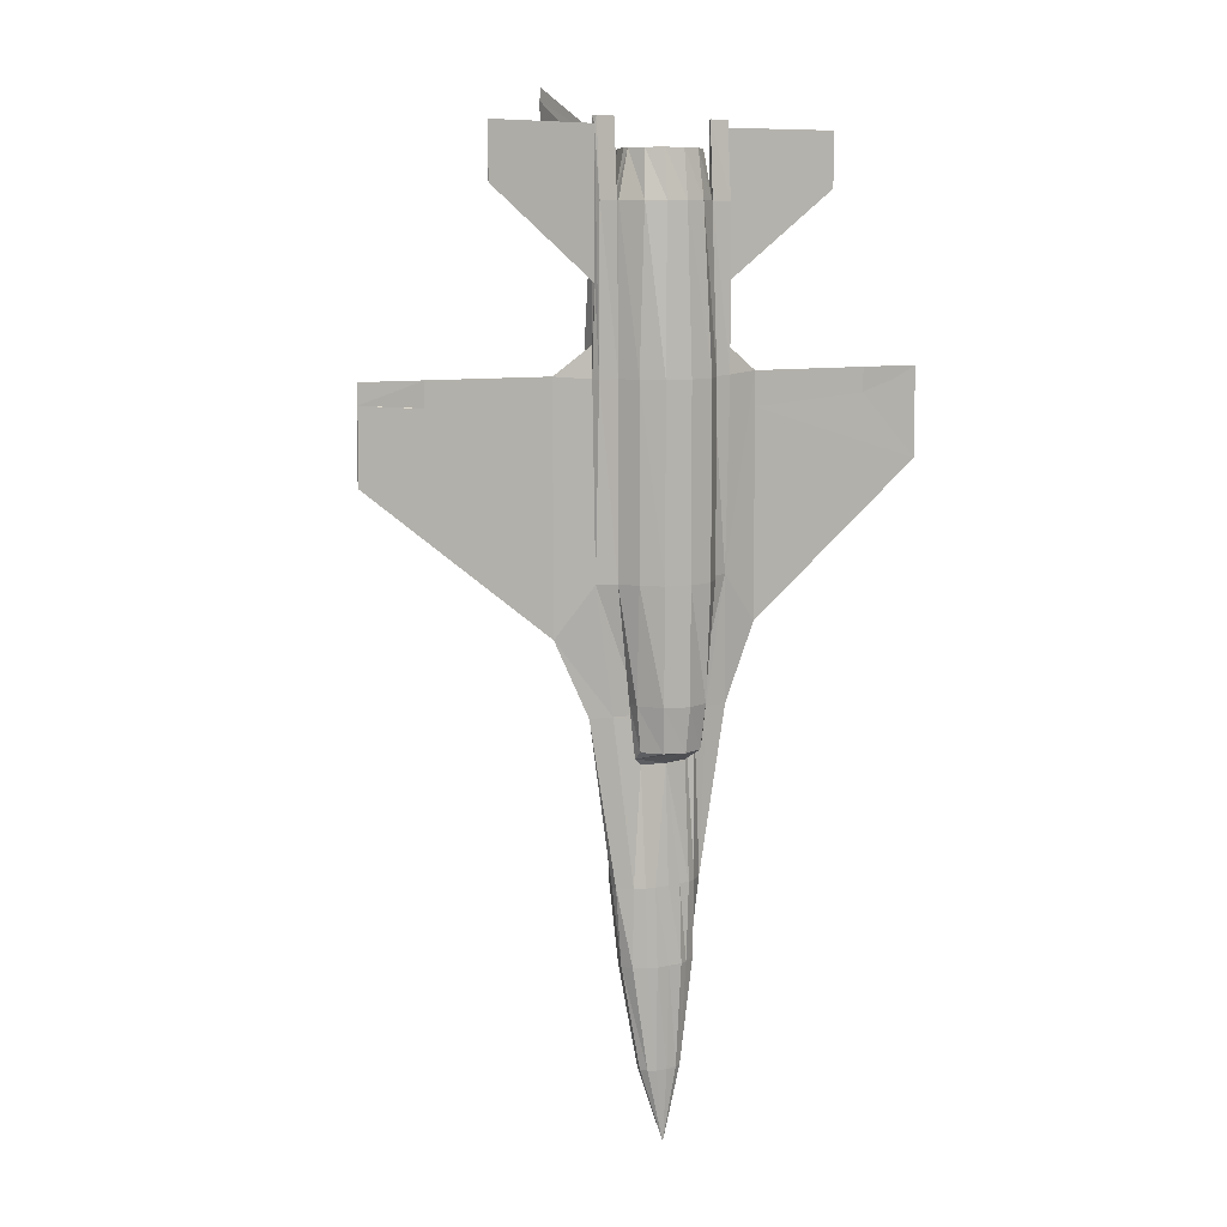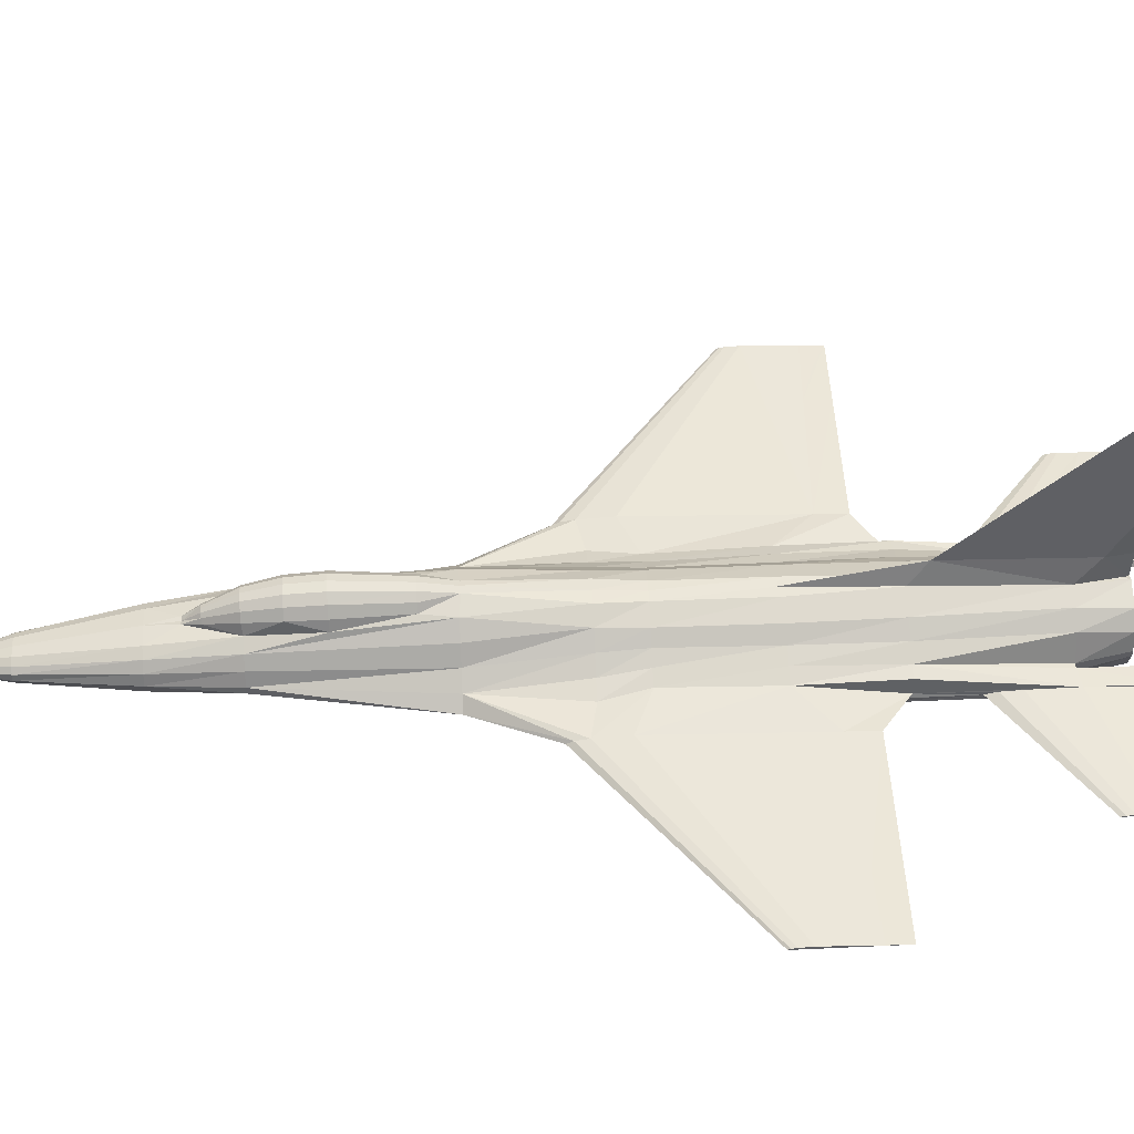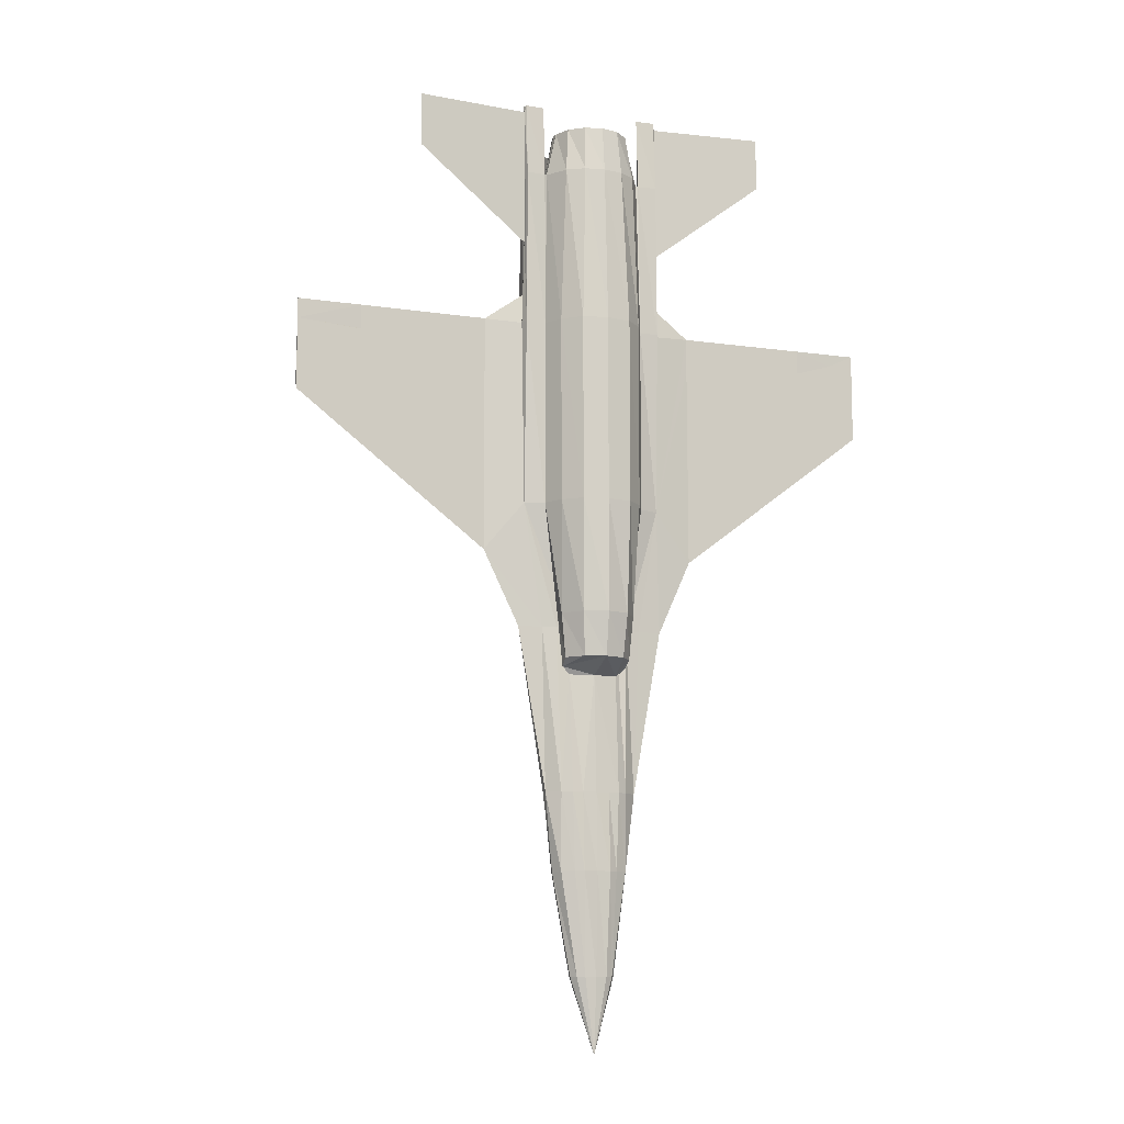
<metadata>
{"format":"obj","ext":"obj","renderer":"f3d","projection":"perspective","resolution":1024,"background":"white","views":[{"elev":8.4,"azim":-32.7,"up":"+Z"},{"elev":48.0,"azim":-92.9,"up":"+Y"},{"elev":-10.3,"azim":-20.9,"up":"+Z"}]}
</metadata>
<code>
o m1217
v 0.3098 0.1318 0.4231
v 0.3084 0.1373 0.3915
v 0.3018 0.1326 0.3916
v 0.3158 0.1441 0.3277
v 0.3158 0.142 0.2957
v 0.3075 0.1402 0.2958
v 0.3158 0.1344 0.2645
v 0.309 0.1329 0.2645
v 0.3158 0.1197 0.2355
v 0.3122 0.1188 0.2355
v 0.3088 0.1165 0.2355
v 0.3029 0.1285 0.2646
v 0.3062 0.1128 0.2356
v 0.3071 0.1421 0.3277
v 0.2999 0.1348 0.2958
v 0.298 0.1216 0.2647
v 0.2992 0.1365 0.3278
v 0.2939 0.1263 0.296
v 0.3158 0.1334 0.4217
v 0.3158 0.139 0.3915
v 0.3158 0.1062 0.2202
v 0.3117 0.1072 0.2202
v 0.2945 0.1115 0.2659
v 0.2895 0.118 0.328
v 0.293 0.1277 0.3279
v 0.297 0.1258 0.3917
v 0.3299 0.1325 0.3916
v 0.3232 0.1373 0.3915
v 0.3218 0.1318 0.4231
v 0.3245 0.1421 0.3277
v 0.3241 0.1402 0.2958
v 0.3226 0.1329 0.2645
v 0.3194 0.1188 0.2355
v 0.3287 0.1285 0.2646
v 0.3317 0.1348 0.2958
v 0.3228 0.1165 0.2355
v 0.3336 0.1216 0.2647
v 0.3324 0.1365 0.3278
v 0.3377 0.1263 0.296
v 0.3386 0.1277 0.3279
v 0.3199 0.1072 0.2202
v 0.3371 0.1115 0.2659
v 0.3254 0.1127 0.2356
v 0.3421 0.118 0.328
v 0.3346 0.1258 0.3917
v 0.2462 0.07506 0.8273
v 0.2463 0.07388 0.8091
v 0.1381 0.06281 0.885
v 0.2466 0.07524 0.8709
v 0.1381 0.06326 0.892
v 0.2466 0.07085 0.7986
v 0.2466 0.07136 0.932
v 0.1382 0.06184 0.9322
v 0.1382 0.06164 0.881
v 0.1381 0.063 0.9089
v 0.3853 0.07384 0.8091
v 0.3853 0.07502 0.8273
v 0.4935 0.06315 0.892
v 0.385 0.0752 0.8709
v 0.4934 0.0629 0.9089
v 0.385 0.07132 0.932
v 0.385 0.07081 0.7986
v 0.4933 0.06154 0.881
v 0.4934 0.0627 0.885
v 0.4933 0.06173 0.9322
v 0.1382 0.06203 0.9295
v 0.4934 0.06193 0.9295
v 0.2098 0.07983 0.7203
v 0.2098 0.0807 0.6923
v 0.08658 0.08018 0.6974
v 0.2466 0.07186 0.9251
v 0.2097 0.07968 0.6878
v 0.08659 0.07967 0.7205
v 0.4218 0.08063 0.6923
v 0.4218 0.07977 0.7203
v 0.545 0.07954 0.7205
v 0.385 0.07182 0.9251
v 0.4218 0.07962 0.6878
v 0.545 0.07942 0.697
v 0.08658 0.07955 0.697
v 0.545 0.08005 0.6974
v 0.2642 0.07548 0.9387
v 0.2466 0.07524 0.9387
v 0.2481 0.07009 0.9387
v 0.2642 0.07572 0.8686
v 0.3054 0.06119 0.09554
v 0.3158 0.06641 0.025
v 0.3158 0.06011 0.09554
v 0.3158 0.08551 0.09555
v 0.3064 0.08449 0.09555
v 0.2995 0.08128 0.09555
v 0.2954 0.07728 0.09555
v 0.2944 0.07183 0.09555
v 0.2984 0.06514 0.09554
v 0.3158 0.05714 0.1926
v 0.3029 0.05641 0.1926
v 0.2979 0.101 0.1923
v 0.3158 0.1031 0.1923
v 0.2885 0.09648 0.1923
v 0.2819 0.08842 0.1923
v 0.2787 0.07845 0.1923
v 0.2835 0.06696 0.1926
v 0.2949 0.06056 0.1926
v 0.3158 0.05844 0.2659
v 0.3028 0.05948 0.2659
v 0.2832 0.1046 0.2659
v 0.2759 0.09399 0.2659
v 0.271 0.08191 0.2659
v 0.271 0.07522 0.2659
v 0.2832 0.06505 0.2659
v 0.2926 0.05994 0.2659
v 0.2925 0.1253 0.4217
v 0.2793 0.1125 0.4217
v 0.2688 0.09714 0.4217
v 0.2546 0.08518 0.4217
v 0.2433 0.07524 0.4217
v 0.2663 0.07254 0.4217
v 0.2806 0.07048 0.4217
v 0.3158 0.06336 0.3767
v 0.2922 0.06777 0.3767
v 0.2906 0.07244 0.4328
v 0.2841 0.0648 0.3836
v 0.2804 0.06834 0.4328
v 0.3158 0.02548 0.4328
v 0.3158 0.02506 0.5401
v 0.2919 0.0294 0.5401
v 0.3038 0.1222 0.518
v 0.3158 0.1234 0.518
v 0.2879 0.1137 0.5181
v 0.2743 0.1017 0.5181
v 0.2596 0.09125 0.5181
v 0.2425 0.0851 0.5181
v 0.2661 0.06439 0.5401
v 0.2474 0.07112 0.5401
v 0.2793 0.05446 0.4328
v 0.2758 0.04542 0.5401
v 0.2937 0.03345 0.4328
v 0.3158 0.025 0.7173
v 0.2919 0.0294 0.7173
v 0.2449 0.07223 0.7174
v 0.2474 0.06511 0.7173
v 0.2661 0.06381 0.7173
v 0.2755 0.04542 0.7173
v 0.3059 0.1197 0.559
v 0.3158 0.1204 0.559
v 0.2878 0.1116 0.559
v 0.2768 0.1018 0.559
v 0.2644 0.09434 0.559
v 0.2508 0.08831 0.5591
v 0.306 0.1192 0.6573
v 0.3158 0.1191 0.6507
v 0.2872 0.1112 0.6573
v 0.2754 0.1006 0.6573
v 0.2612 0.09432 0.6573
v 0.2476 0.08846 0.6573
v 0.3101 0.1207 0.7463
v 0.2884 0.1114 0.7463
v 0.2745 0.1007 0.7463
v 0.2596 0.09266 0.7463
v 0.2481 0.0898 0.7463
v 0.2779 0.09962 0.8684
v 0.269 0.07522 0.8684
v 0.2914 0.1114 0.8684
v 0.3082 0.1177 0.8684
v 0.2466 0.07524 0.7463
v 0.3158 0.03264 0.8686
v 0.297 0.03579 0.8686
v 0.281 0.04606 0.8686
v 0.2684 0.06732 0.8686
v 0.2481 0.06511 0.8686
v 0.2663 0.06654 0.8686
v 0.2663 0.07081 0.9387
v 0.3133 0.1191 0.9095
v 0.3158 0.1158 0.869
v 0.385 0.0752 0.9387
v 0.3674 0.07545 0.9387
v 0.3653 0.07078 0.9387
v 0.3674 0.07569 0.8686
v 0.3262 0.06119 0.09554
v 0.3251 0.08449 0.09555
v 0.332 0.08127 0.09555
v 0.3361 0.07727 0.09555
v 0.3372 0.07182 0.09555
v 0.3332 0.06513 0.09554
v 0.3337 0.101 0.1923
v 0.3431 0.09647 0.1923
v 0.3497 0.0884 0.1923
v 0.3528 0.07842 0.1923
v 0.348 0.06695 0.1926
v 0.3367 0.06055 0.1926
v 0.3287 0.0564 0.1926
v 0.3484 0.1046 0.2659
v 0.3557 0.09396 0.2659
v 0.3606 0.08188 0.2659
v 0.3606 0.07519 0.2659
v 0.3484 0.06503 0.2659
v 0.3389 0.05993 0.2659
v 0.3287 0.05947 0.2659
v 0.3391 0.1252 0.4217
v 0.3523 0.1125 0.4217
v 0.3628 0.09712 0.4217
v 0.377 0.08514 0.4217
v 0.3653 0.07251 0.4217
v 0.3883 0.0752 0.4217
v 0.3509 0.07046 0.4217
v 0.3394 0.06776 0.3767
v 0.3409 0.07243 0.4328
v 0.3512 0.06832 0.4328
v 0.3474 0.06478 0.3836
v 0.3379 0.03343 0.4328
v 0.3278 0.1222 0.518
v 0.3437 0.1137 0.5181
v 0.3573 0.1017 0.5181
v 0.372 0.09122 0.5181
v 0.3891 0.08506 0.5181
v 0.3655 0.06436 0.5401
v 0.3557 0.04539 0.5401
v 0.3522 0.05444 0.4328
v 0.3397 0.02939 0.5401
v 0.3842 0.06507 0.7173
v 0.3842 0.07108 0.5401
v 0.3867 0.07219 0.7174
v 0.3655 0.06378 0.7173
v 0.356 0.04539 0.7173
v 0.3397 0.02939 0.7173
v 0.3257 0.1197 0.559
v 0.3438 0.1116 0.559
v 0.3548 0.1018 0.559
v 0.3672 0.09431 0.559
v 0.3807 0.08828 0.5591
v 0.3256 0.1192 0.6573
v 0.3444 0.1111 0.6573
v 0.3562 0.1006 0.6573
v 0.3704 0.09429 0.6573
v 0.384 0.08842 0.6573
v 0.3215 0.1207 0.7463
v 0.3432 0.1113 0.7463
v 0.3571 0.1007 0.7463
v 0.372 0.09262 0.7463
v 0.3835 0.08976 0.7463
v 0.3626 0.07519 0.8684
v 0.3537 0.0996 0.8684
v 0.3402 0.1114 0.8684
v 0.385 0.0752 0.7463
v 0.3505 0.04604 0.8686
v 0.3346 0.03578 0.8686
v 0.3835 0.06507 0.8686
v 0.3835 0.07005 0.9387
v 0.3653 0.06651 0.8686
v 0.3631 0.0673 0.8686
v 0.3234 0.1177 0.8684
v 0.3183 0.1191 0.9095
v 0.3158 0.03185 0.391
v 0.2937 0.03345 0.4328
v 0.2835 0.05496 0.391
v 0.2963 0.03819 0.391
v 0.279 0.06938 0.9127
v 0.2939 0.1054 0.9127
v 0.3158 0.1124 0.9127
v 0.2826 0.09216 0.9127
v 0.2785 0.07521 0.9127
v 0.2988 0.042 0.9127
v 0.2856 0.05331 0.9127
v 0.3353 0.03817 0.391
v 0.3481 0.05494 0.391
v 0.3379 0.03343 0.4328
v 0.353 0.07519 0.9127
v 0.3376 0.1054 0.9127
v 0.349 0.09214 0.9127
v 0.3327 0.04199 0.9127
v 0.3158 0.03792 0.9127
v 0.3459 0.05329 0.9127
v 0.3526 0.06936 0.9127
v 0.3133 0.1191 0.9095
v 0.3158 0.1414 0.9117
v 0.3125 0.1414 0.8883
v 0.3158 0.1414 0.7629
v 0.3158 0.2732 0.975
v 0.3143 0.2732 0.9631
v 0.3158 0.2732 0.8993
v 0.3183 0.1191 0.9095
v 0.3191 0.1414 0.8883
v 0.3174 0.2732 0.9631
v 0.025 0.07992 0.6999
v 0.025 0.08202 0.6524
v 0.025 0.08124 0.6405
v 0.2096 0.08414 0.5115
v 0.2096 0.08213 0.4994
v 0.025 0.08047 0.6359
v 0.2097 0.08615 0.5425
v 0.025 0.07949 0.7016
v 0.2096 0.07897 0.4937
v 0.025 0.07959 0.7206
v 0.6066 0.07932 0.7016
v 0.6066 0.07909 0.6337
v 0.6066 0.0803 0.6359
v 0.4219 0.08207 0.4994
v 0.4219 0.08408 0.5115
v 0.6066 0.08107 0.6405
v 0.4219 0.08609 0.5425
v 0.6066 0.08184 0.6524
v 0.422 0.07891 0.4937
v 0.6066 0.07975 0.6999
v 0.6066 0.07942 0.7206
v 0.025 0.07926 0.6337
f 1 2 3
f 4 5 6
f 5 7 8
f 7 9 10
f 8 10 11
f 6 8 12
f 12 11 13
f 14 6 15
f 15 12 16
f 17 15 18
f 1 19 20
f 21 22 11
f 16 13 23
f 23 13 22
f 13 11 22
f 9 21 10
f 18 23 24
f 14 2 20
f 17 3 2
f 25 26 3
f 26 25 24
f 25 18 24
f 16 23 18
f 26 1 3
f 27 28 29
f 5 4 30
f 7 5 31
f 9 7 32
f 33 32 34
f 32 31 35
f 36 34 37
f 31 30 38
f 34 35 39
f 35 38 40
f 19 29 28
f 41 21 33
f 42 43 37
f 41 43 42
f 41 36 43
f 33 21 9
f 44 42 39
f 28 30 4
f 27 38 30
f 45 40 38
f 44 40 45
f 44 39 40
f 39 42 37
f 27 29 45
f 6 14 4
f 8 6 5
f 10 8 7
f 11 12 8
f 12 15 6
f 13 16 12
f 15 17 14
f 16 18 15
f 18 25 17
f 20 2 1
f 11 10 21
f 20 4 14
f 2 14 17
f 3 17 25
f 30 31 5
f 31 32 7
f 32 33 9
f 34 36 33
f 35 34 32
f 37 43 36
f 38 35 31
f 39 37 34
f 40 39 35
f 28 20 19
f 33 36 41
f 4 20 28
f 30 28 27
f 38 27 45
f 46 47 48
f 49 46 50
f 51 52 53
f 48 47 51
f 54 55 50
f 56 57 58
f 57 59 60
f 61 62 63
f 56 64 63
f 65 63 64
f 48 50 46
f 50 55 49
f 53 54 51
f 51 54 48
f 50 48 54
f 54 53 66
f 54 66 55
f 58 64 56
f 60 58 57
f 63 65 61
f 63 62 56
f 64 58 60
f 64 60 67
f 64 67 65
f 68 69 70
f 71 49 55
f 52 71 66
f 72 68 73
f 74 75 76
f 59 77 67
f 77 61 65
f 75 78 79
f 70 73 68
f 55 66 71
f 66 53 52
f 73 80 72
f 76 81 74
f 67 60 59
f 65 67 77
f 79 76 75
f 82 83 84
f 85 49 83
f 86 87 88
f 89 87 90
f 90 87 91
f 91 87 92
f 92 87 93
f 93 87 94
f 94 87 86
f 88 95 96
f 90 97 98
f 91 99 97
f 92 100 99
f 93 101 100
f 94 102 101
f 102 94 103
f 86 96 103
f 95 104 105
f 21 98 22
f 22 97 23
f 99 106 23
f 100 107 106
f 101 108 107
f 108 101 109
f 102 110 109
f 103 111 110
f 96 105 111
f 98 97 22
f 26 24 112
f 23 106 24
f 106 113 112
f 107 114 113
f 108 115 114
f 116 109 117
f 115 108 116
f 110 118 117
f 108 109 116
f 105 104 119
f 110 111 120
f 105 119 120
f 120 121 118
f 122 123 121
f 124 125 126
f 1 127 128
f 112 129 127
f 112 113 129
f 114 130 129
f 115 131 130
f 131 115 132
f 121 133 134
f 121 123 133
f 135 136 133
f 137 126 136
f 125 138 139
f 140 134 141
f 133 142 141
f 136 143 142
f 126 139 143
f 127 144 145
f 129 146 144
f 130 147 146
f 131 148 147
f 132 149 148
f 144 150 151
f 146 152 150
f 147 153 152
f 148 154 153
f 149 155 154
f 151 150 156
f 152 157 156
f 153 158 157
f 154 159 158
f 155 160 159
f 117 118 134
f 161 159 162
f 157 163 164
f 158 161 163
f 158 159 161
f 165 160 155
f 138 166 167
f 143 168 169
f 139 167 168
f 84 170 171
f 172 171 85
f 169 162 85
f 171 142 169
f 142 171 170
f 51 165 140
f 49 85 159
f 162 159 85
f 47 165 51
f 47 46 49
f 170 84 52
f 52 84 83
f 173 164 174
f 49 52 83
f 26 112 1
f 175 176 177
f 59 178 176
f 88 87 179
f 180 87 89
f 181 87 180
f 182 87 181
f 183 87 182
f 184 87 183
f 179 87 184
f 95 88 179
f 185 180 89
f 186 181 180
f 187 182 181
f 188 183 182
f 189 184 183
f 190 184 189
f 191 179 184
f 104 95 191
f 41 98 21
f 42 185 41
f 192 186 185
f 193 187 186
f 194 188 187
f 195 188 194
f 196 189 188
f 197 190 189
f 198 191 190
f 41 185 98
f 199 44 45
f 44 192 42
f 200 192 44
f 201 193 192
f 202 194 193
f 203 195 204
f 204 194 202
f 205 196 195
f 204 195 194
f 119 104 198
f 206 197 196
f 119 198 197
f 207 206 196
f 208 209 206
f 125 124 210
f 211 29 19
f 212 199 29
f 212 200 199
f 213 201 200
f 214 202 201
f 215 202 214
f 216 207 205
f 216 208 207
f 217 218 208
f 219 210 218
f 138 125 219
f 220 221 222
f 223 216 221
f 224 217 216
f 225 219 217
f 226 211 128
f 227 212 211
f 228 213 212
f 229 214 213
f 230 215 214
f 231 226 145
f 232 227 226
f 233 228 227
f 234 229 228
f 235 230 229
f 236 231 151
f 237 232 231
f 238 233 232
f 239 234 233
f 240 235 234
f 221 205 203
f 241 239 242
f 243 237 236
f 242 238 237
f 242 239 238
f 235 240 244
f 166 138 225
f 245 224 223
f 246 225 224
f 247 248 177
f 249 177 176
f 241 250 249
f 250 223 249
f 249 223 220
f 244 62 220
f 178 59 240
f 178 239 241
f 62 244 56
f 56 244 240
f 247 220 62
f 175 248 61
f 174 251 252
f 175 61 59
f 29 199 45
f 84 172 82
f 83 82 85
f 96 86 88
f 98 89 90
f 97 90 91
f 99 91 92
f 100 92 93
f 101 93 94
f 103 94 86
f 105 96 95
f 23 97 99
f 106 99 100
f 107 100 101
f 109 101 102
f 110 102 103
f 111 103 96
f 112 24 106
f 113 106 107
f 114 107 108
f 117 109 110
f 120 111 105
f 118 110 120
f 121 120 122
f 126 137 124
f 128 19 1
f 127 1 112
f 129 113 114
f 130 114 115
f 134 118 121
f 133 123 135
f 136 135 137
f 139 126 125
f 141 134 133
f 142 133 136
f 143 136 126
f 145 128 127
f 144 127 129
f 146 129 130
f 147 130 131
f 148 131 132
f 151 145 144
f 150 144 146
f 152 146 147
f 153 147 148
f 154 148 149
f 156 150 152
f 157 152 153
f 158 153 154
f 159 154 155
f 164 156 157
f 163 157 158
f 167 139 138
f 169 142 143
f 168 143 139
f 171 172 84
f 85 82 172
f 85 171 169
f 170 141 142
f 140 141 51
f 159 160 49
f 49 160 165
f 49 165 47
f 52 51 141
f 52 141 170
f 177 248 175
f 176 175 59
f 179 191 95
f 89 98 185
f 180 185 186
f 181 186 187
f 182 187 188
f 183 188 189
f 184 190 191
f 191 198 104
f 185 42 192
f 186 192 193
f 187 193 194
f 188 195 196
f 189 196 197
f 190 197 198
f 44 199 200
f 192 200 201
f 193 201 202
f 195 203 205
f 197 206 119
f 196 205 207
f 206 207 208
f 210 219 125
f 19 128 211
f 29 211 212
f 200 212 213
f 201 213 214
f 205 221 216
f 208 216 217
f 218 217 219
f 219 225 138
f 221 220 223
f 216 223 224
f 217 224 225
f 128 145 226
f 211 226 227
f 212 227 228
f 213 228 229
f 214 229 230
f 145 151 231
f 226 231 232
f 227 232 233
f 228 233 234
f 229 234 235
f 231 236 237
f 232 237 238
f 233 238 239
f 234 239 240
f 236 251 243
f 237 243 242
f 225 246 166
f 223 250 245
f 224 245 246
f 177 249 247
f 176 178 249
f 249 178 241
f 220 247 249
f 220 222 244
f 240 239 178
f 240 59 57
f 240 57 56
f 62 61 248
f 62 248 247
f 253 124 254
f 255 135 123
f 256 254 135
f 162 169 257
f 163 258 259
f 161 260 258
f 162 261 260
f 262 167 166
f 263 168 167
f 263 257 168
f 168 257 169
f 164 259 174
f 124 253 264
f 218 265 209
f 266 264 265
f 250 241 267
f 268 243 251
f 269 242 243
f 267 241 242
f 246 270 271
f 245 272 270
f 245 273 272
f 250 273 245
f 174 259 251
f 254 256 253
f 123 122 255
f 135 255 256
f 257 261 162
f 259 164 163
f 258 163 161
f 260 161 162
f 166 271 262
f 167 262 263
f 264 266 124
f 209 208 218
f 265 218 266
f 267 273 250
f 251 259 268
f 243 268 269
f 242 269 267
f 271 166 246
f 270 246 245
f 256 255 122
f 261 257 263
f 253 119 206
f 259 271 270
f 122 120 119
f 122 119 253
f 122 253 256
f 263 262 271
f 263 271 259
f 263 259 258
f 263 258 260
f 263 260 261
f 206 209 265
f 206 265 264
f 206 264 253
f 270 272 273
f 270 273 267
f 270 267 269
f 270 269 268
f 270 268 259
f 274 275 276
f 164 276 277
f 151 156 277
f 275 278 279
f 276 279 280
f 275 281 251
f 282 251 236
f 277 236 151
f 278 275 282
f 283 282 277
f 278 283 279
f 283 280 279
f 276 164 274
f 277 156 164
f 279 276 275
f 280 277 276
f 251 282 275
f 236 277 282
f 282 283 278
f 277 280 283
f 284 285 286
f 287 288 289
f 290 287 286
f 72 70 291
f 132 115 287
f 287 115 288
f 116 292 288
f 287 290 149
f 289 288 292
f 70 69 290
f 290 69 155
f 165 155 69
f 165 68 140
f 292 134 140
f 117 134 292
f 70 284 293
f 73 293 291
f 294 295 296
f 297 298 299
f 298 300 301
f 78 302 295
f 298 202 215
f 297 202 298
f 302 204 202
f 300 298 215
f 297 296 295
f 81 303 301
f 74 300 230
f 235 244 75
f 222 75 244
f 221 78 75
f 221 203 204
f 303 81 76
f 304 76 81
f 286 289 305
f 286 305 291
f 286 291 293
f 286 293 284
f 289 286 287
f 286 285 290
f 291 305 292
f 291 292 72
f 288 115 116
f 149 132 287
f 292 305 289
f 290 285 284
f 290 284 70
f 155 149 290
f 69 68 165
f 140 68 72
f 140 72 292
f 292 116 117
f 293 73 70
f 291 70 73
f 296 299 301
f 296 301 303
f 296 303 304
f 296 304 294
f 299 296 297
f 301 299 298
f 295 294 81
f 295 81 78
f 202 297 302
f 215 230 300
f 295 302 297
f 301 300 74
f 301 74 81
f 230 235 74
f 75 74 235
f 75 222 221
f 221 302 78
f 204 302 221
f 76 304 303
f 81 294 304

</code>
